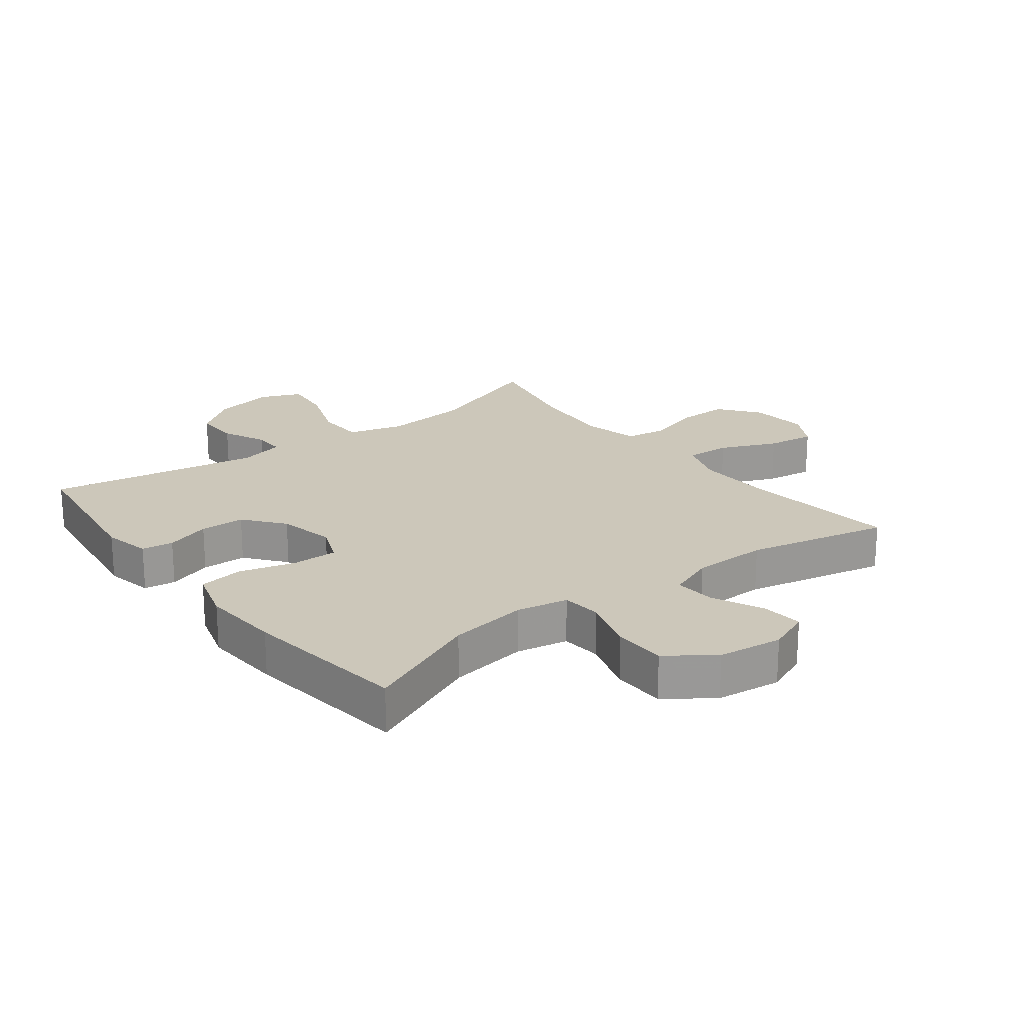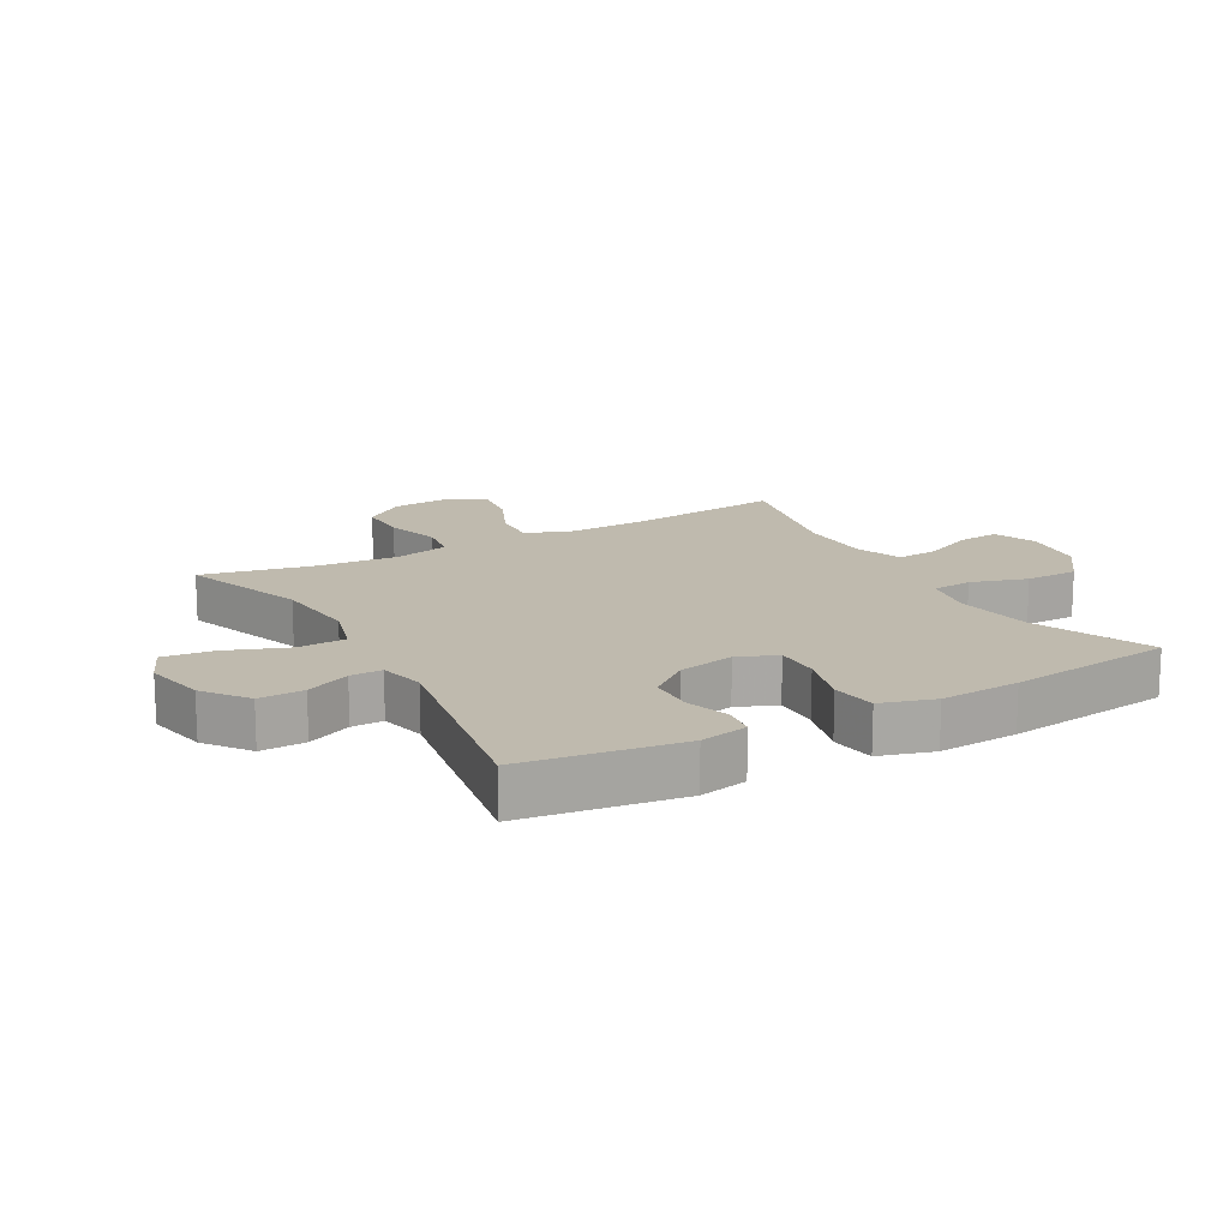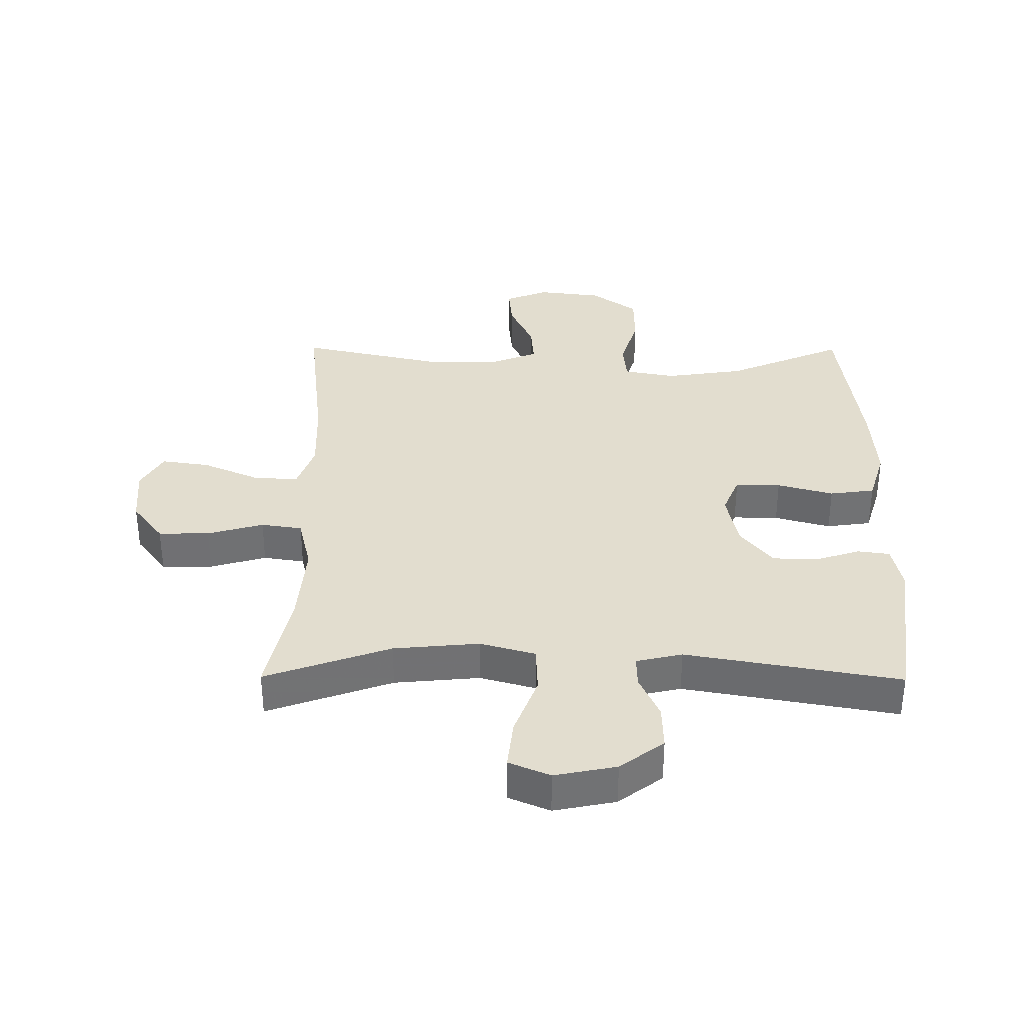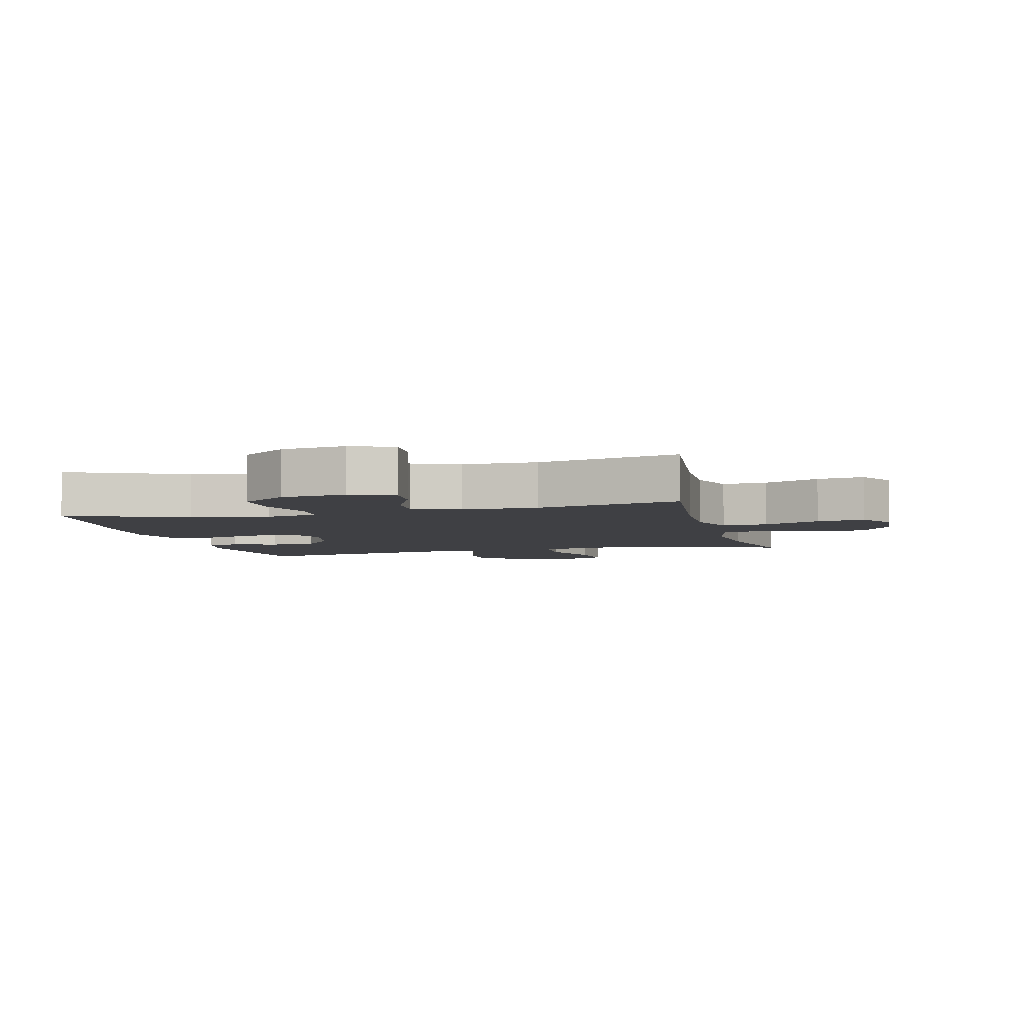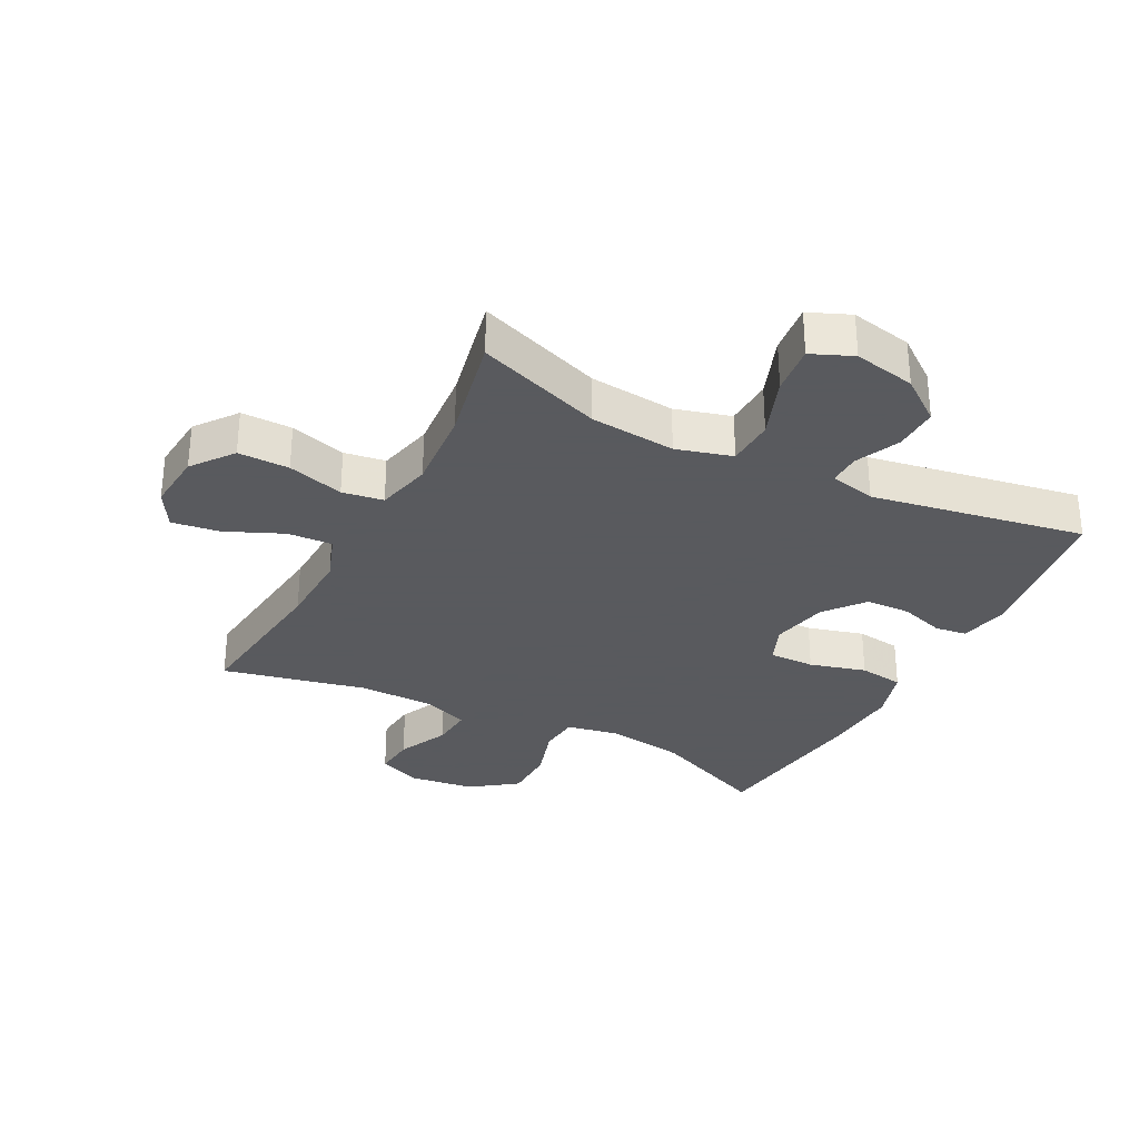
<metadata>
{"format":"obj","ext":"obj","renderer":"f3d","projection":"perspective","resolution":1024,"background":"white","views":[{"elev":21.4,"azim":142.3,"up":"+Y"},{"elev":15.6,"azim":60.8,"up":"+Y"},{"elev":35.0,"azim":0.4,"up":"+Y"},{"elev":-5.0,"azim":-165.5,"up":"+Y"},{"elev":-31.2,"azim":-27.4,"up":"+Y"}]}
</metadata>
<code>
v 0.5 0.07 0.5
v 0.536 0.07 0.246
v 0.52 0.07 0.169
v 0.469 0.07 0.162
v 0.397 0.07 0.185
v 0.325 0.07 0.183
v 0.274 0.07 0.119
v 0.255 0.07 0.028
v 0.281 0.07 -0.035
v 0.354 0.07 -0.034
v 0.444 0.07 -0.009
v 0.516 0.07 -0.019
v 0.542 0.07 -0.105
v 0.534 0.07 -0.233
v 0.5 0.07 -0.5
v 0.312 0.07 -0.419
v 0.185 0.07 -0.4
v 0.102 0.07 -0.416
v 0.096 0.07 -0.48
v 0.124 0.07 -0.57
v 0.123 0.07 -0.655
v 0.049 0.07 -0.709
v -0.055 0.07 -0.722
v -0.124 0.07 -0.694
v -0.118 0.07 -0.627
v -0.08 0.07 -0.545
v -0.075 0.07 -0.479
v -0.15 0.07 -0.45
v -0.271 0.07 -0.449
v -0.5 0.07 -0.5
v -0.471 0.07 -0.246
v -0.467 0.07 -0.123
v -0.494 0.07 -0.047
v -0.566 0.07 -0.051
v -0.657 0.07 -0.091
v -0.734 0.07 -0.102
v -0.769 0.07 -0.041
v -0.761 0.07 0.053
v -0.711 0.07 0.119
v -0.629 0.07 0.118
v -0.539 0.07 0.092
v -0.473 0.07 0.102
v -0.452 0.07 0.191
v -0.463 0.07 0.325
v -0.5 0.07 0.5
v -0.299 0.07 0.428
v -0.162 0.07 0.415
v -0.073 0.07 0.44
v -0.07 0.07 0.517
v -0.107 0.07 0.616
v -0.116 0.07 0.696
v -0.05 0.07 0.724
v 0.049 0.07 0.704
v 0.119 0.07 0.651
v 0.117 0.07 0.579
v 0.085 0.07 0.508
v 0.084 0.07 0.457
v 0.158 0.07 0.44
v 0.5 0 0.5
v 0.536 0 0.246
v 0.52 0 0.169
v 0.469 0 0.162
v 0.397 0 0.185
v 0.325 0 0.183
v 0.274 0 0.119
v 0.255 0 0.028
v 0.281 0 -0.035
v 0.354 0 -0.034
v 0.444 0 -0.009
v 0.516 0 -0.019
v 0.542 0 -0.105
v 0.534 0 -0.233
v 0.5 0 -0.5
v 0.312 0 -0.419
v 0.185 0 -0.4
v 0.102 0 -0.416
v 0.096 0 -0.48
v 0.124 0 -0.57
v 0.123 0 -0.655
v 0.049 0 -0.709
v -0.055 0 -0.722
v -0.124 0 -0.694
v -0.118 0 -0.627
v -0.08 0 -0.545
v -0.075 0 -0.479
v -0.15 0 -0.45
v -0.271 0 -0.449
v -0.5 0 -0.5
v -0.471 0 -0.246
v -0.467 0 -0.123
v -0.494 0 -0.047
v -0.566 0 -0.051
v -0.657 0 -0.091
v -0.734 0 -0.102
v -0.769 0 -0.041
v -0.761 0 0.053
v -0.711 0 0.119
v -0.629 0 0.118
v -0.539 0 0.092
v -0.473 0 0.102
v -0.452 0 0.191
v -0.463 0 0.325
v -0.5 0 0.5
v -0.299 0 0.428
v -0.162 0 0.415
v -0.073 0 0.44
v -0.07 0 0.517
v -0.107 0 0.616
v -0.116 0 0.696
v -0.05 0 0.724
v 0.049 0 0.704
v 0.119 0 0.651
v 0.117 0 0.579
v 0.085 0 0.508
v 0.084 0 0.457
v 0.158 0 0.44
f 53 54 55 56
f 53 56 57
f 52 53 57
f 49 50 51 52
f 48 49 52 57
f 47 48 57 58
f 44 45 46
f 43 44 46 47
f 42 43 47 58
f 38 39 40 41
f 38 41 42
f 37 38 42
f 34 35 36 37
f 33 34 37 42
f 32 33 42 58
f 29 30 31
f 28 29 31 32
f 27 28 32 58
f 23 24 25 26
f 19 20 21 22
f 18 19 22 23
f 13 14 15 16
f 13 16 17
f 10 11 12 13
f 9 10 13 17
f 8 9 17 18
f 2 3 4 5
f 2 5 6
f 1 2 6
f 58 1 6 7
f 23 26 27 58
f 18 23 58
f 7 8 18 58
f 114 113 112 111
f 115 114 111
f 115 111 110
f 110 109 108 107
f 115 110 107 106
f 116 115 106 105
f 104 103 102
f 105 104 102 101
f 116 105 101 100
f 99 98 97 96
f 100 99 96
f 100 96 95
f 95 94 93 92
f 100 95 92 91
f 116 100 91 90
f 89 88 87
f 90 89 87 86
f 116 90 86 85
f 84 83 82 81
f 80 79 78 77
f 81 80 77 76
f 74 73 72 71
f 75 74 71
f 71 70 69 68
f 75 71 68 67
f 76 75 67 66
f 63 62 61 60
f 64 63 60
f 64 60 59
f 65 64 59 116
f 116 85 84 81
f 116 81 76
f 116 76 66 65
f 1 59 60 2
f 2 60 61 3
f 3 61 62 4
f 4 62 63 5
f 5 63 64 6
f 6 64 65 7
f 7 65 66 8
f 8 66 67 9
f 9 67 68 10
f 10 68 69 11
f 11 69 70 12
f 12 70 71 13
f 13 71 72 14
f 14 72 73 15
f 15 73 74 16
f 16 74 75 17
f 17 75 76 18
f 18 76 77 19
f 19 77 78 20
f 20 78 79 21
f 21 79 80 22
f 22 80 81 23
f 23 81 82 24
f 24 82 83 25
f 25 83 84 26
f 26 84 85 27
f 27 85 86 28
f 28 86 87 29
f 29 87 88 30
f 30 88 89 31
f 31 89 90 32
f 32 90 91 33
f 33 91 92 34
f 34 92 93 35
f 35 93 94 36
f 36 94 95 37
f 37 95 96 38
f 38 96 97 39
f 39 97 98 40
f 40 98 99 41
f 41 99 100 42
f 42 100 101 43
f 43 101 102 44
f 44 102 103 45
f 45 103 104 46
f 46 104 105 47
f 47 105 106 48
f 48 106 107 49
f 49 107 108 50
f 50 108 109 51
f 51 109 110 52
f 52 110 111 53
f 53 111 112 54
f 54 112 113 55
f 55 113 114 56
f 56 114 115 57
f 57 115 116 58
f 58 116 59 1

</code>
